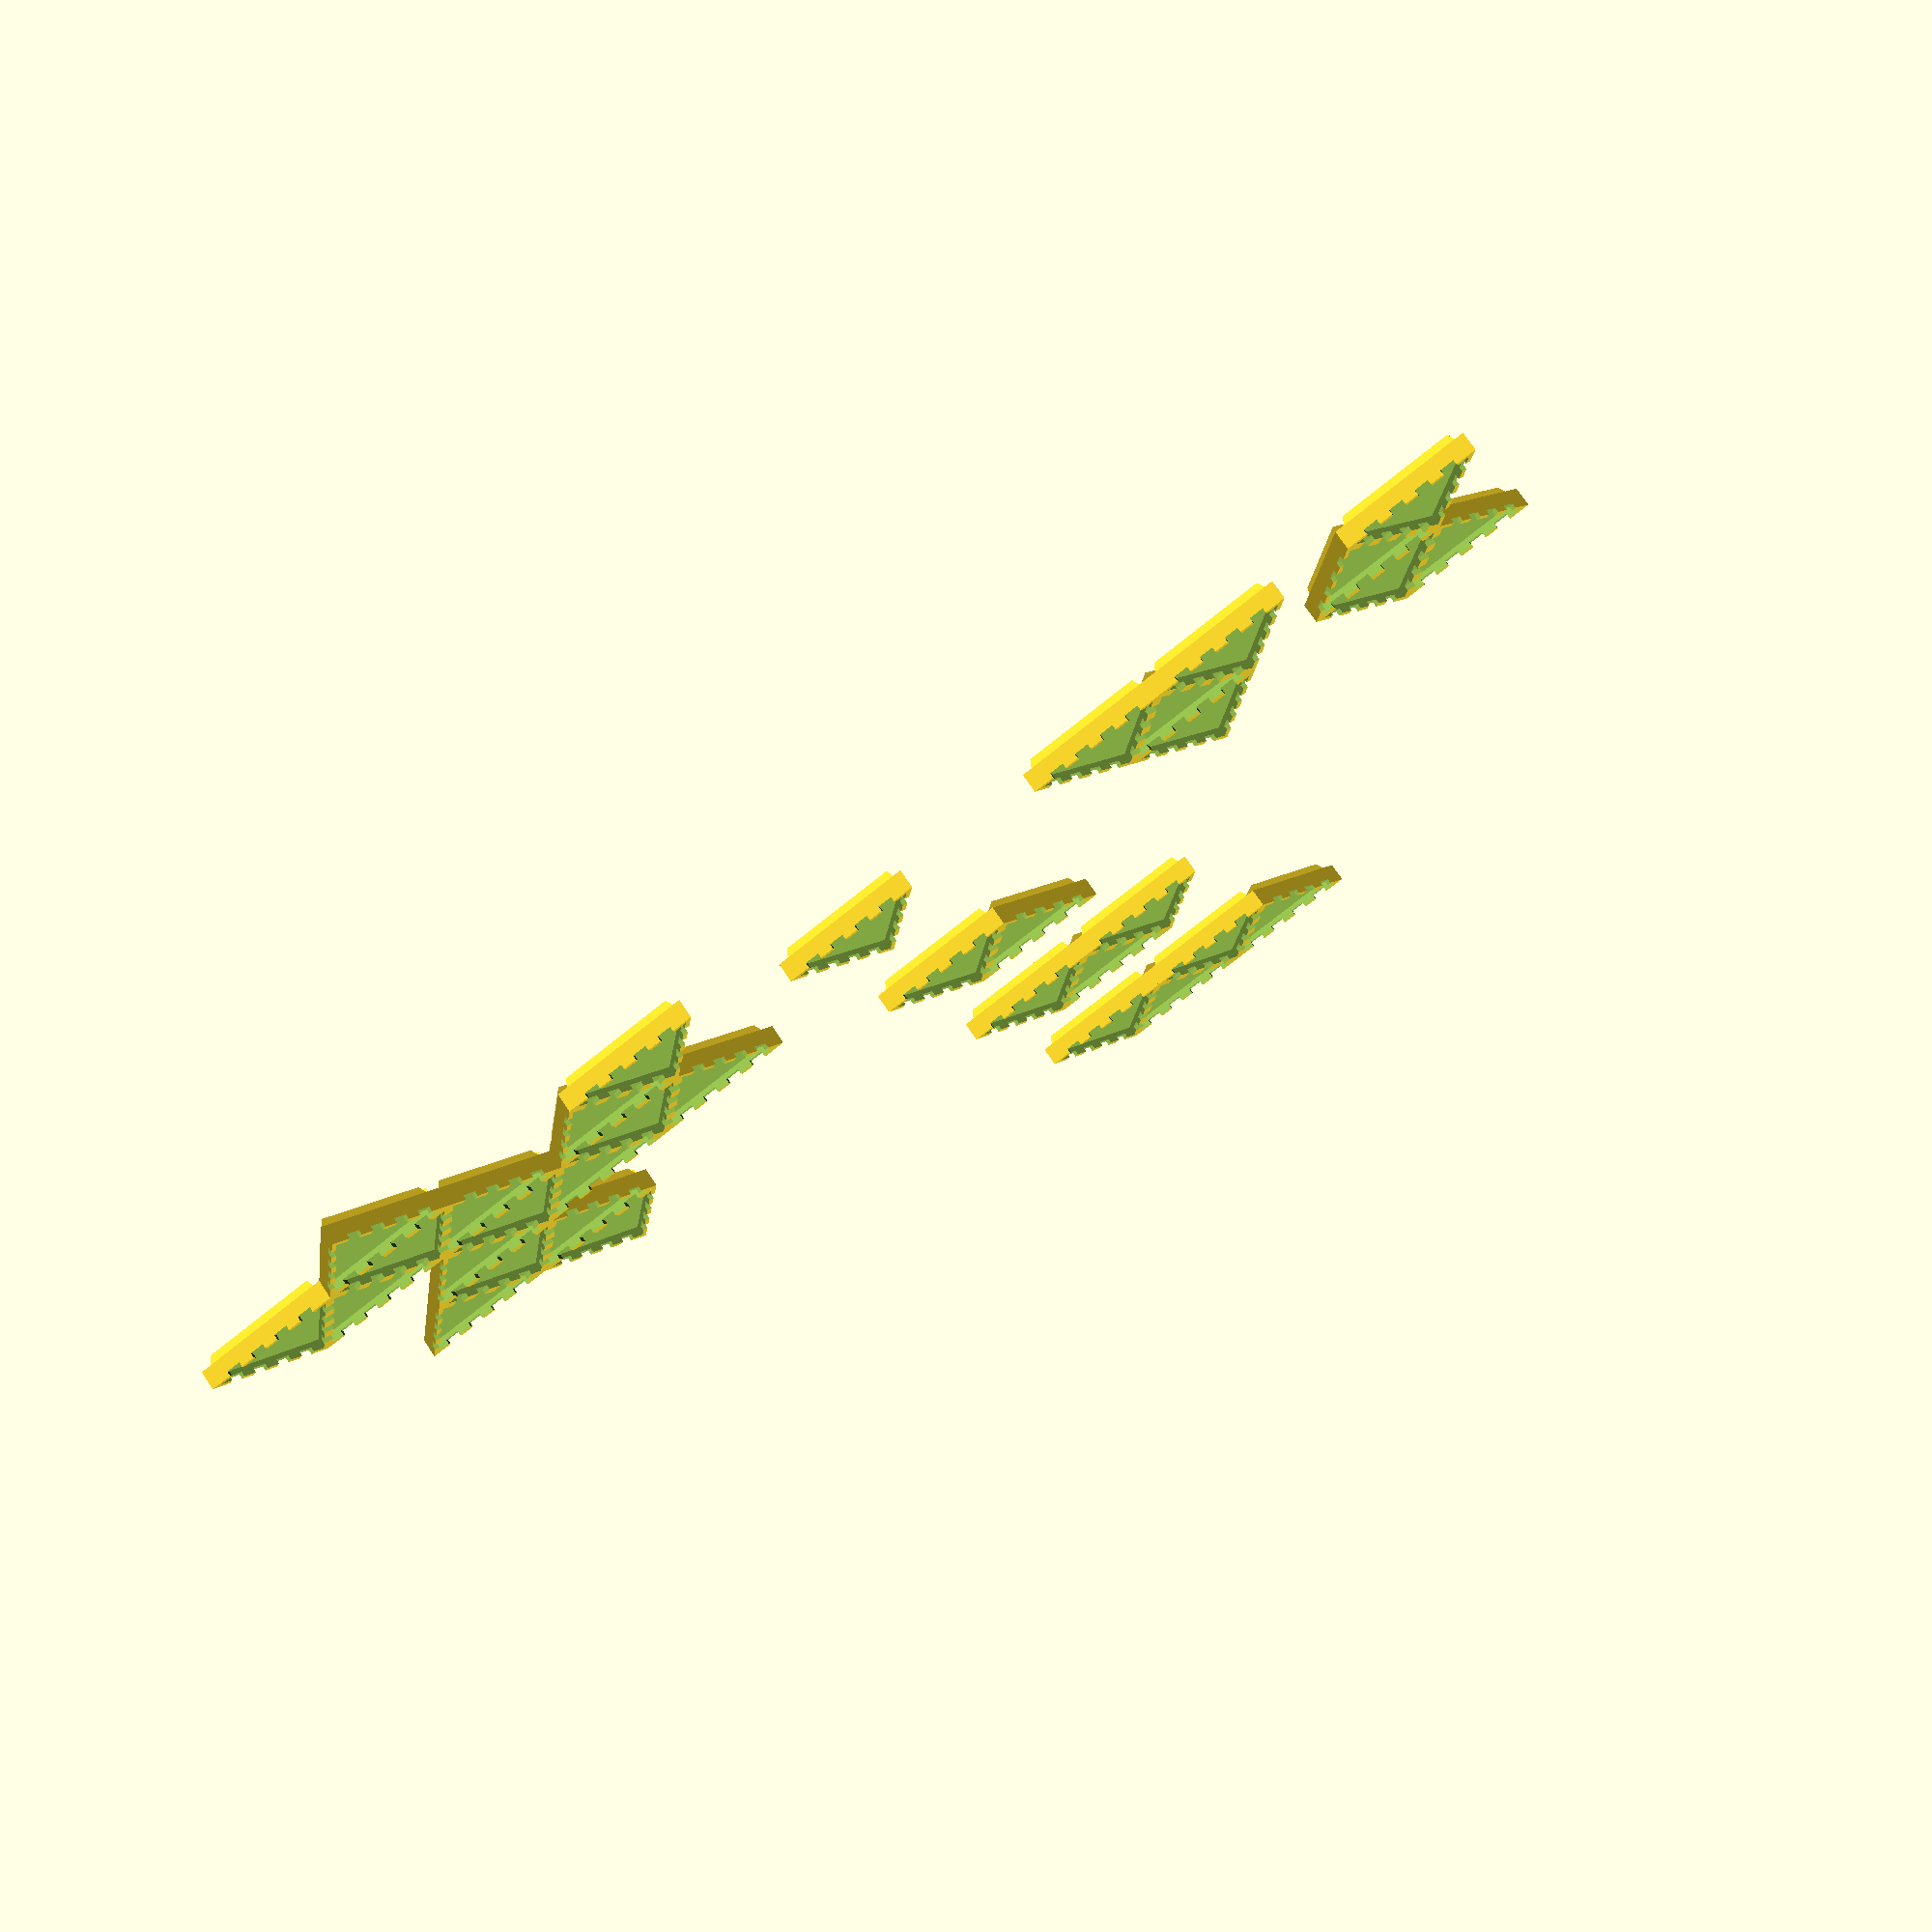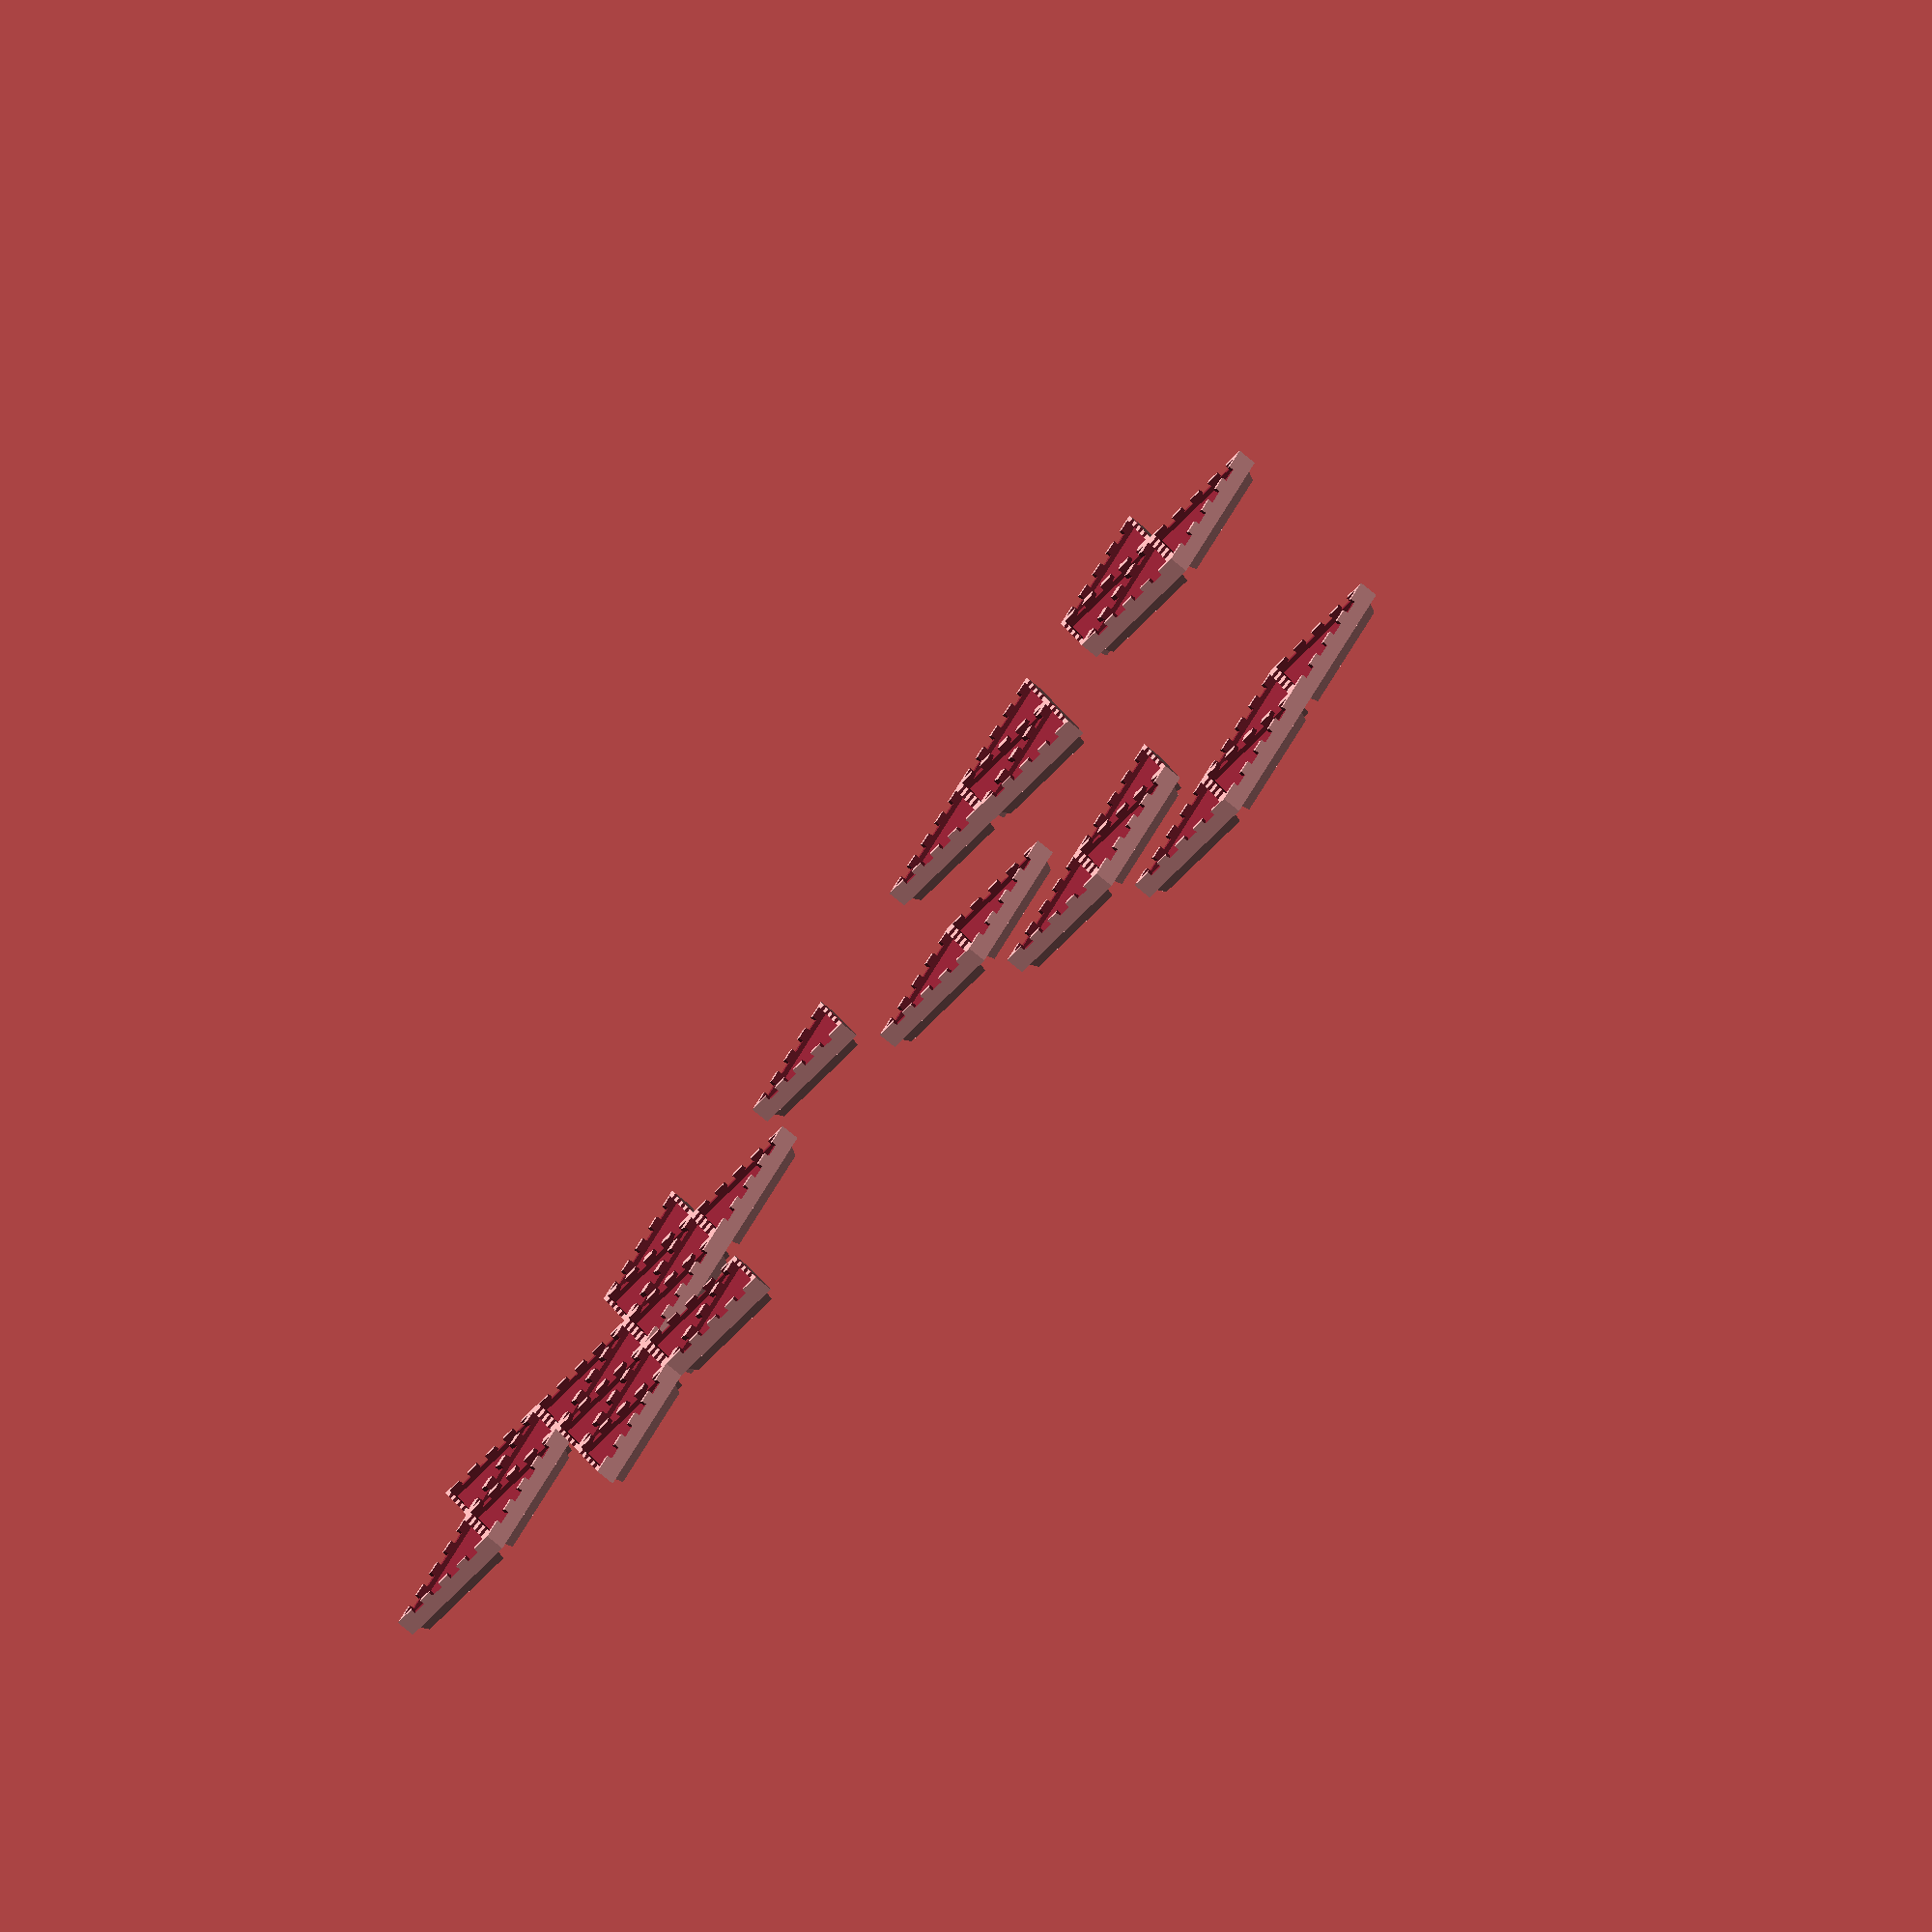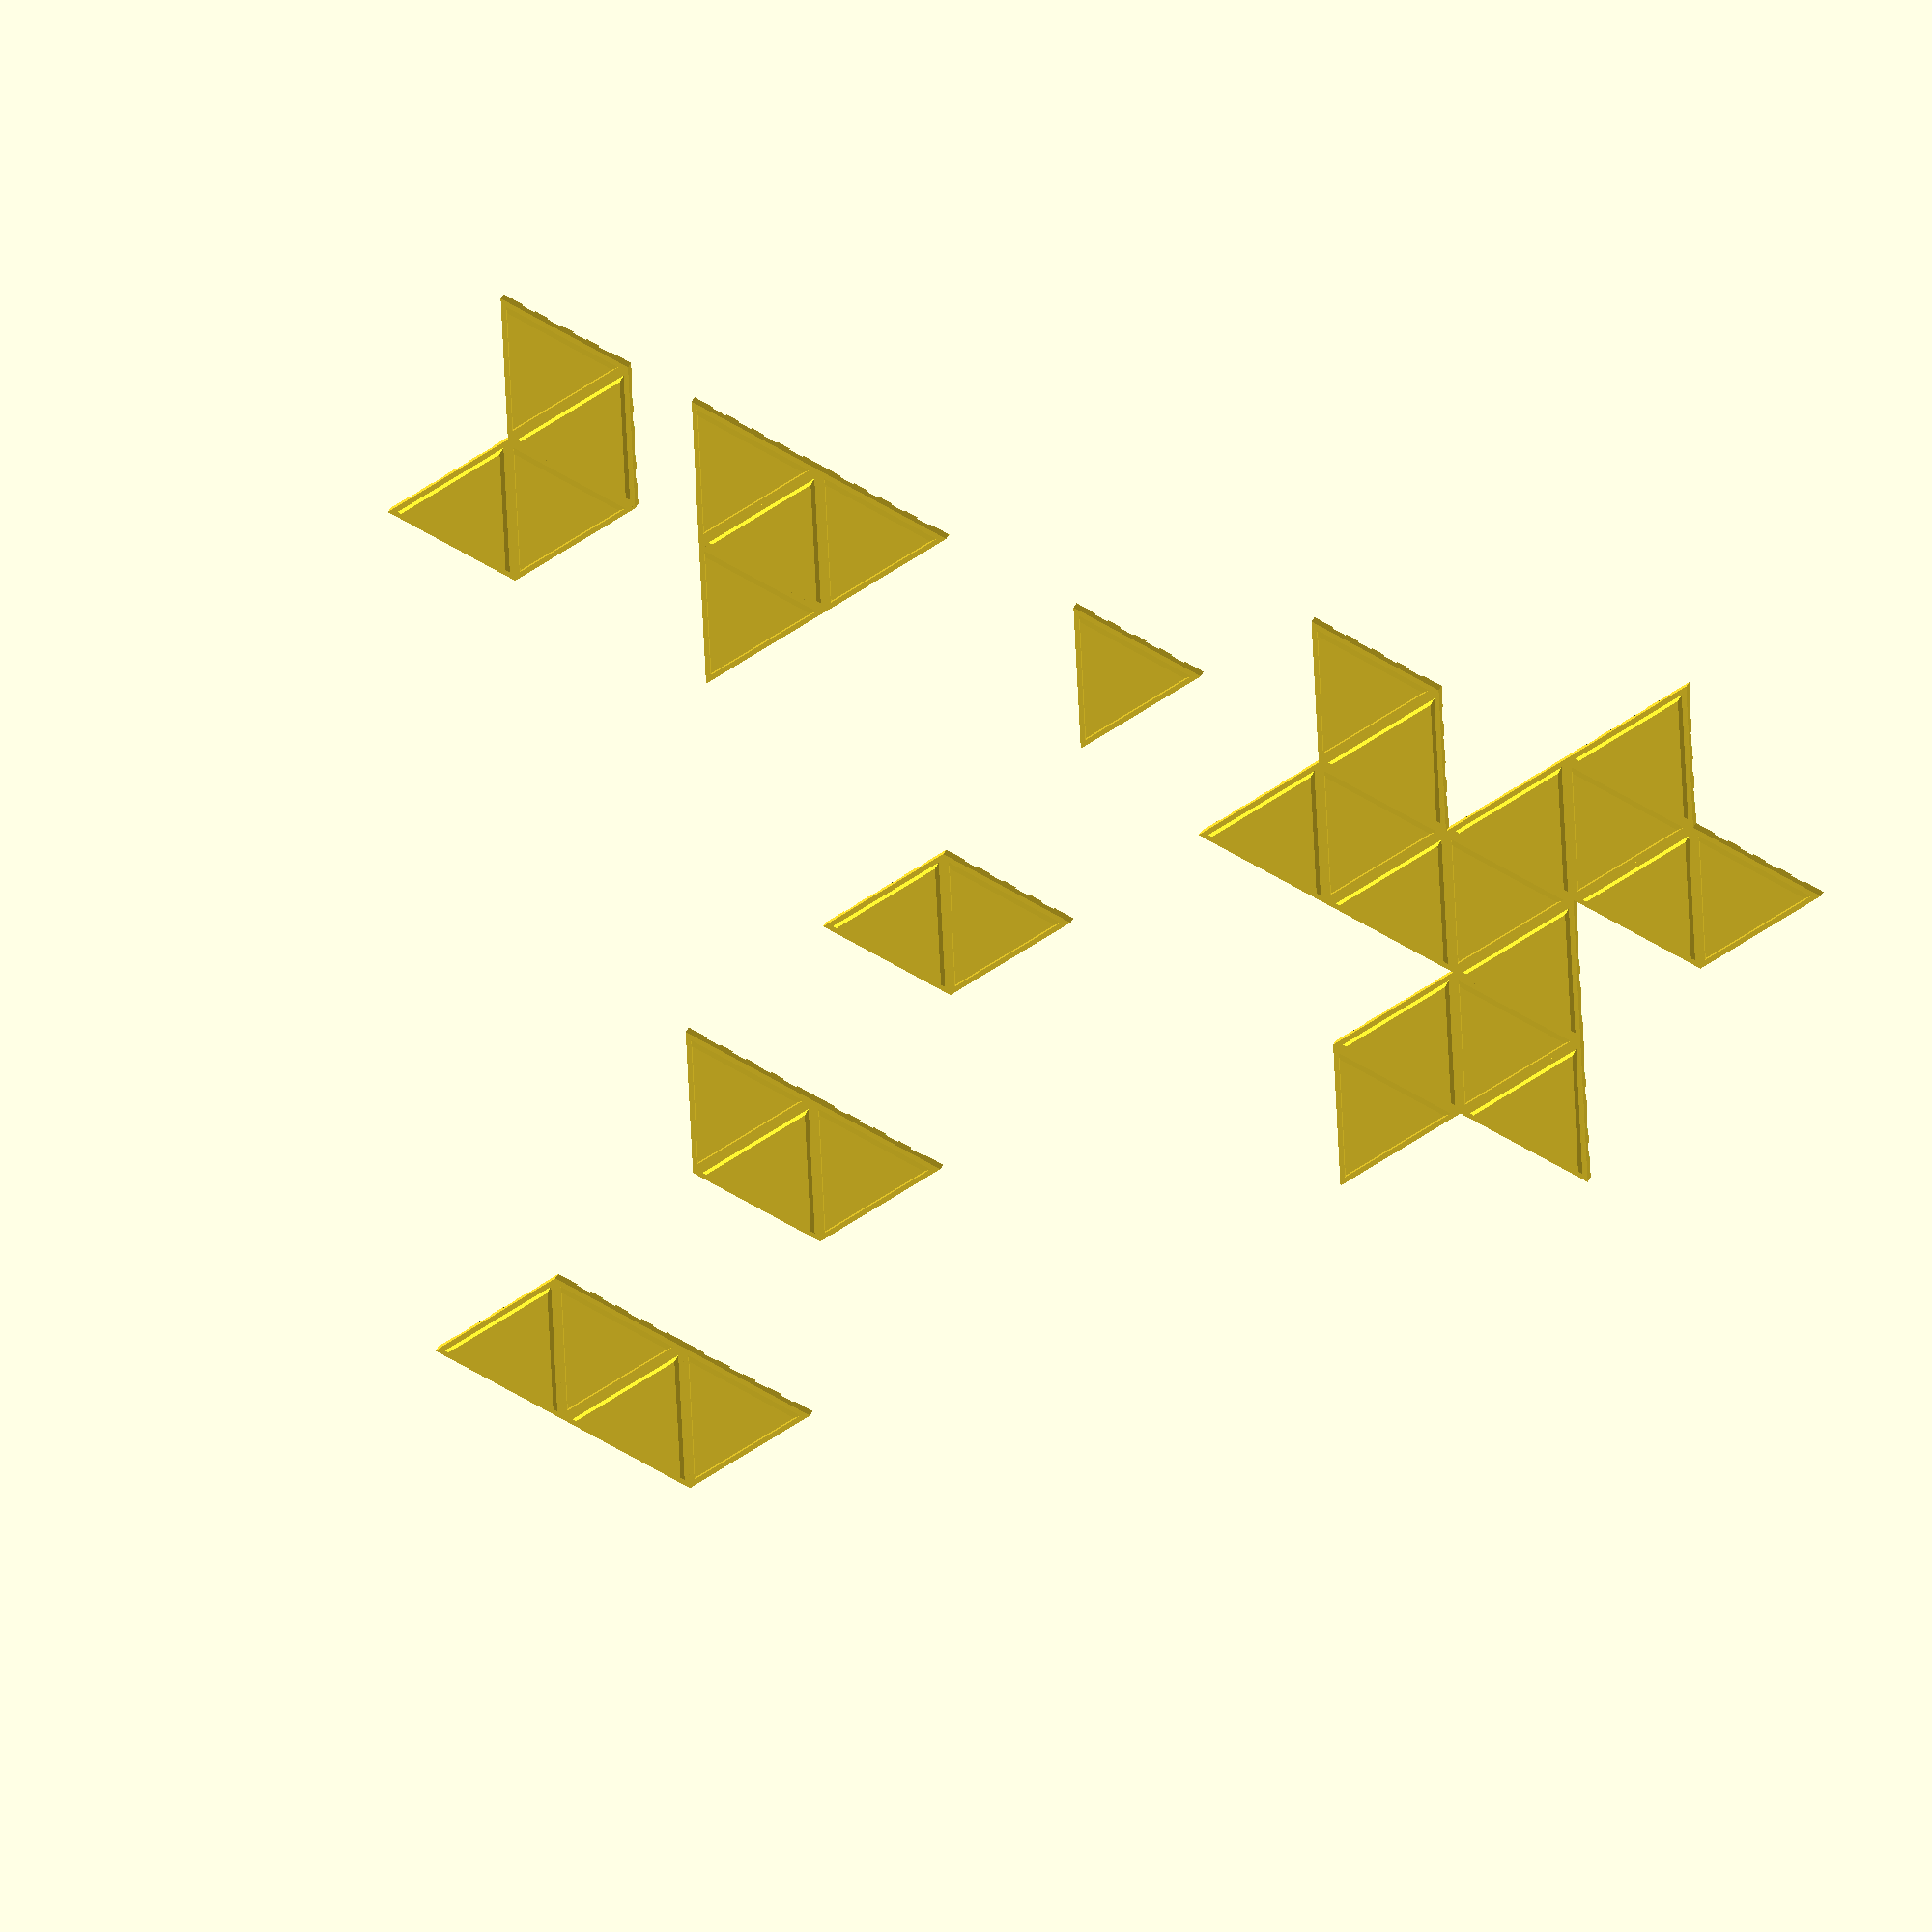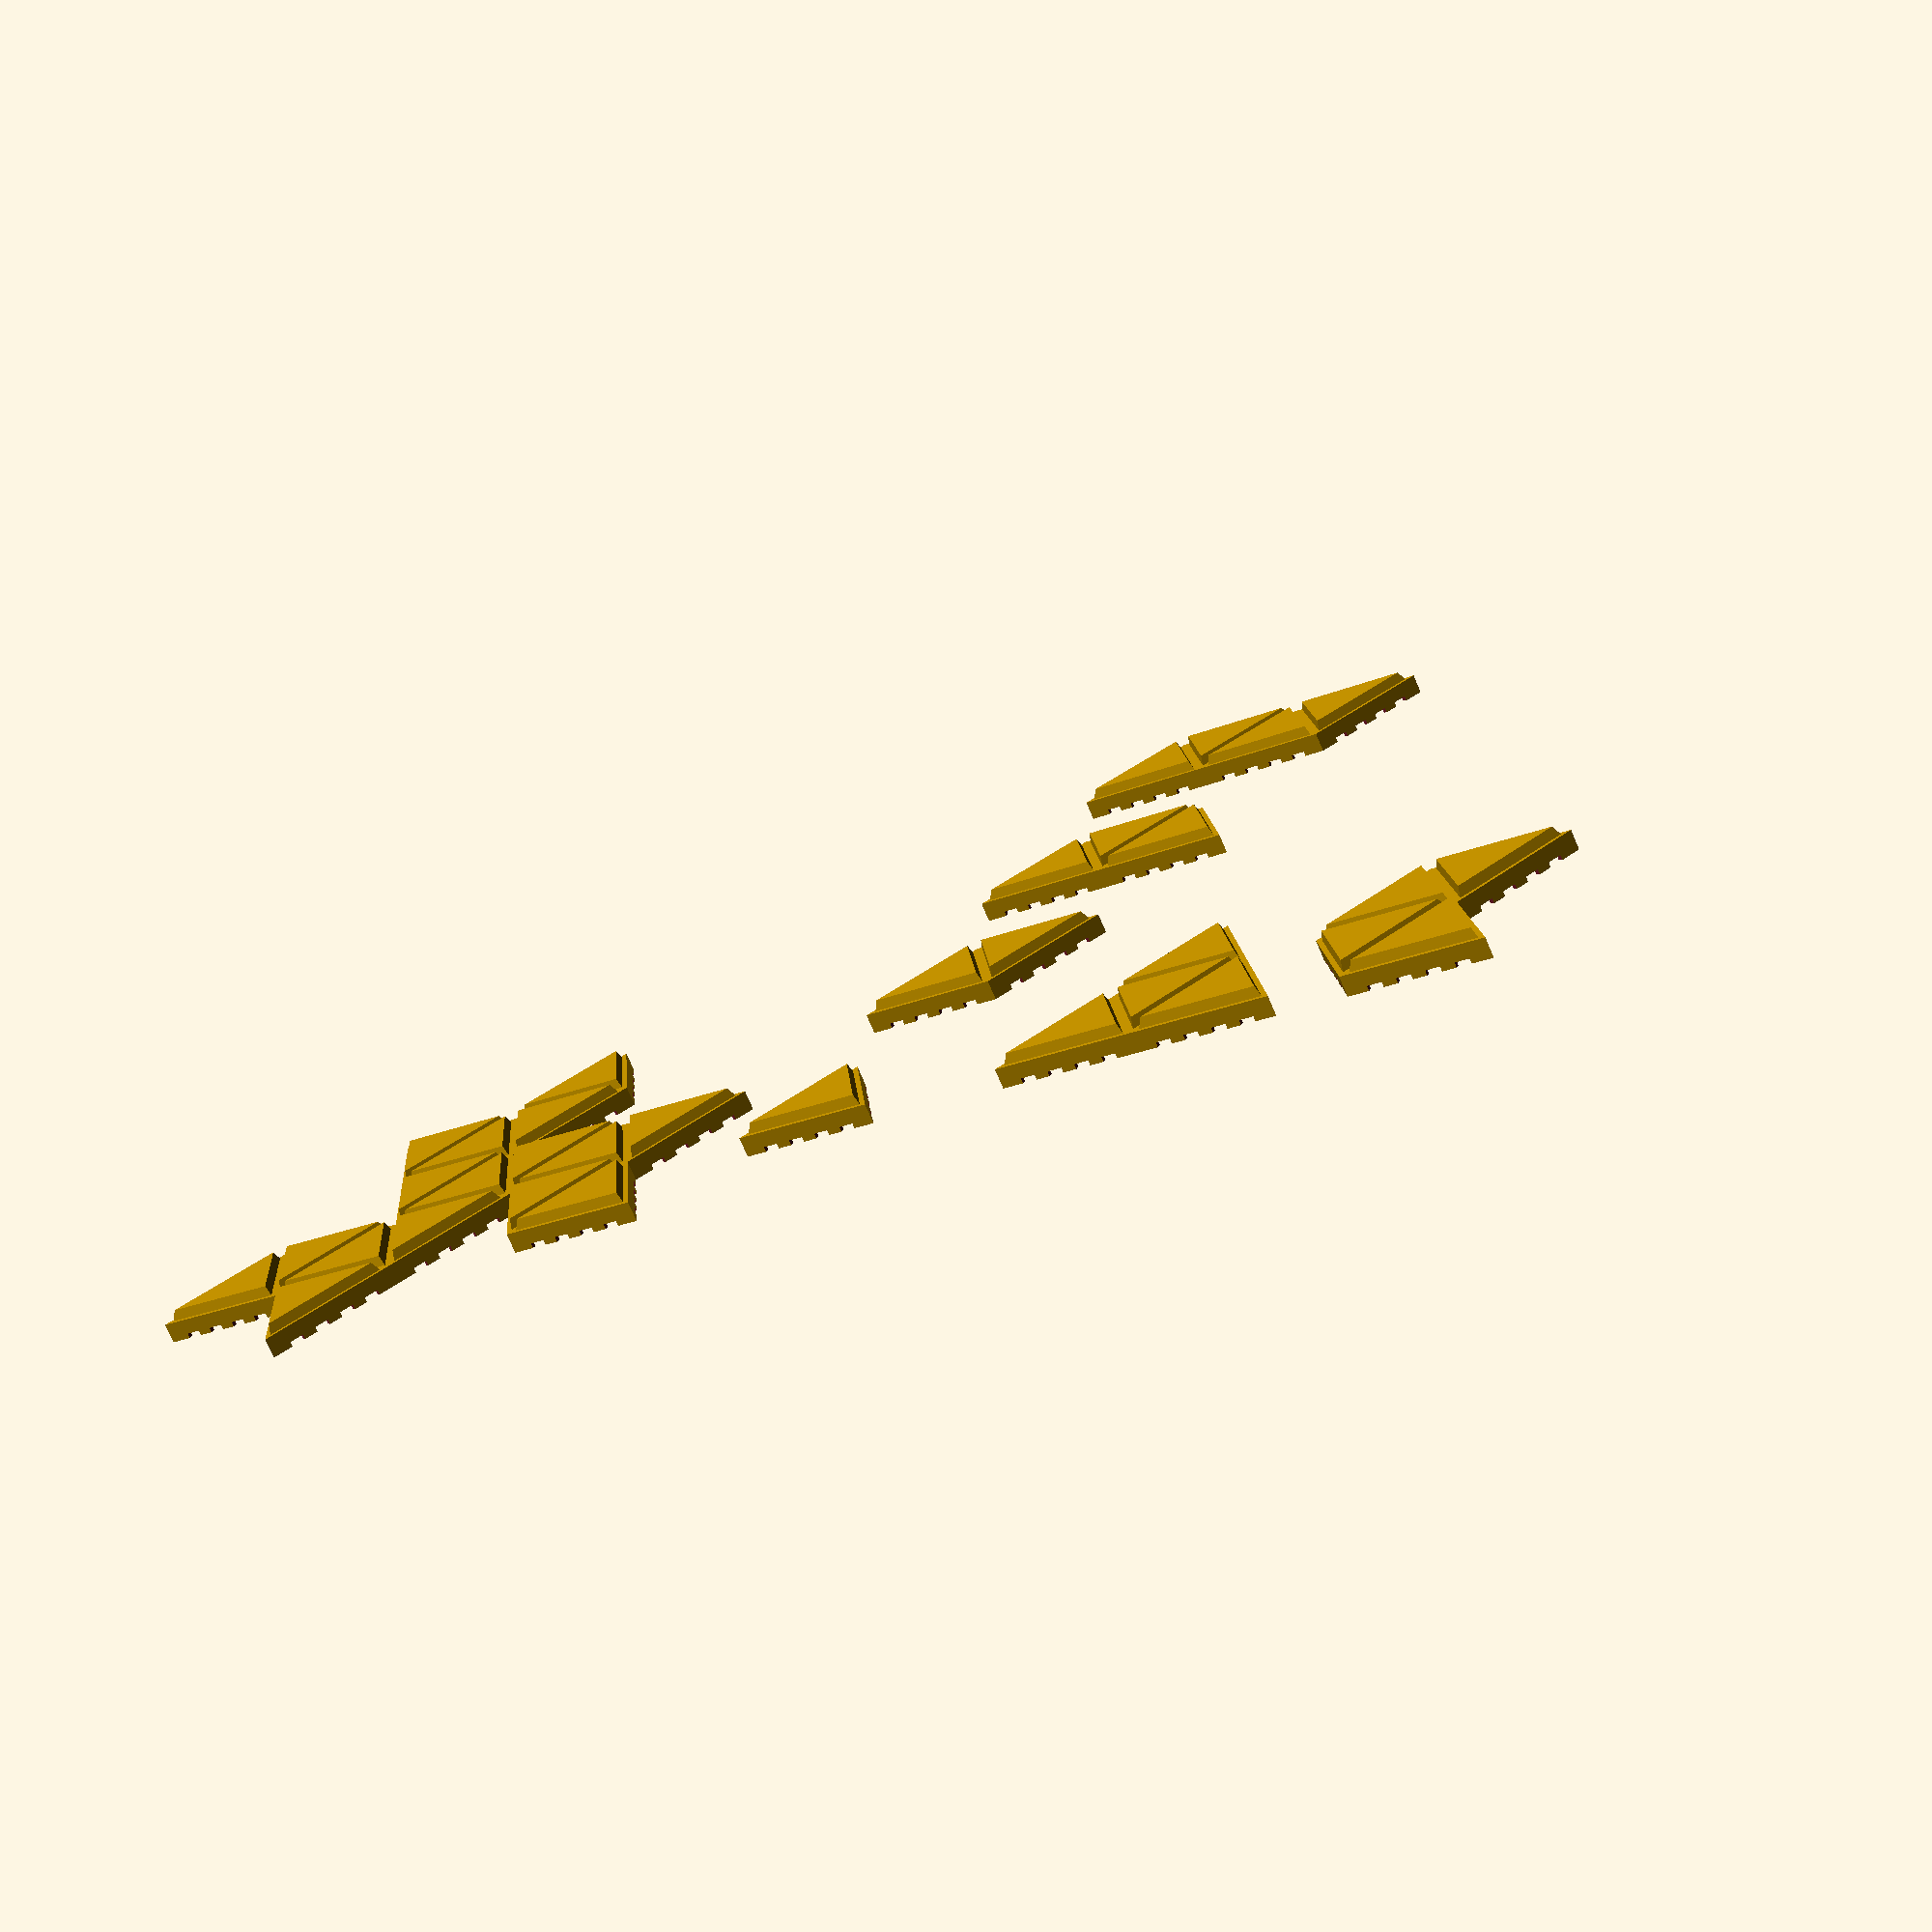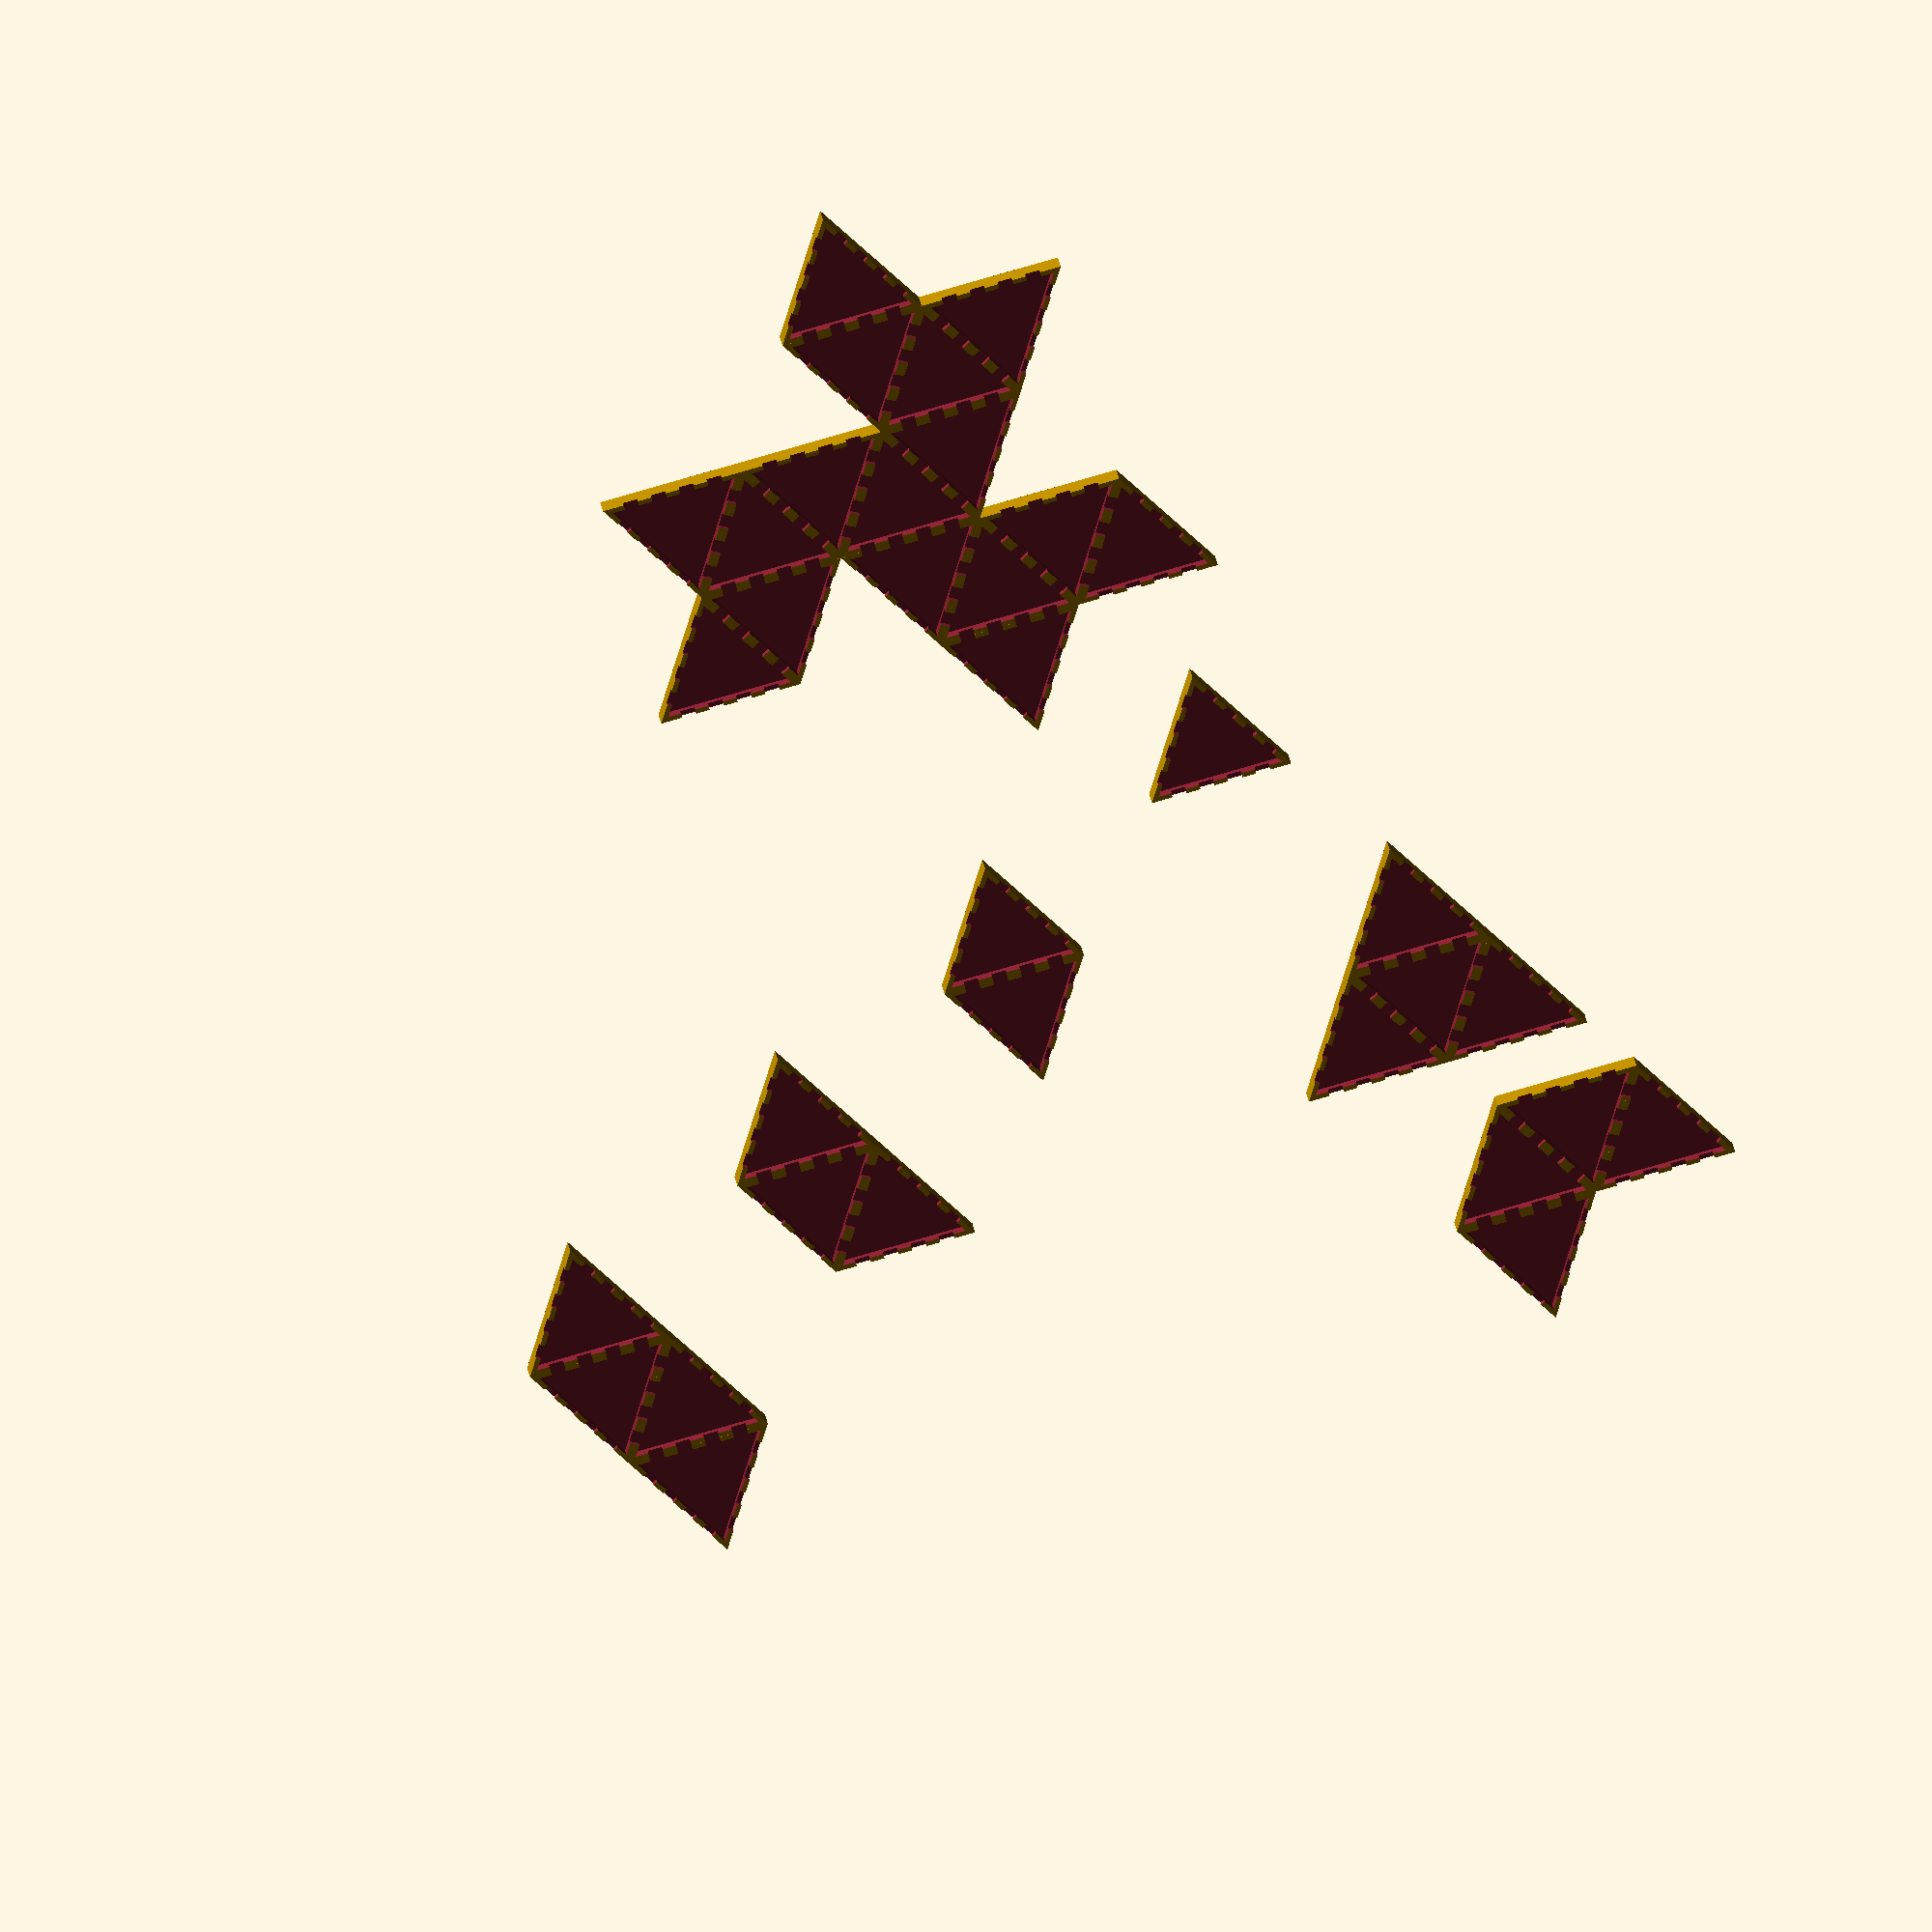
<openscad>
// bottom is increased by bevel on axis from centre to point
module triangle (h, r, b=0) {
    cylinder(h=h, r1=r+b, r2=r, $fn=3);
}


tri_height = 25.4; // 1 inch
tri_width  = tri_height * 2 / sqrt(3);
tri_radius = tri_height * 2 / 3;

thickness = 2;
battlement = 2;

module crenellation (n, w, h) {
    step = w/(n+1);
    translate([-w/2,0,0]) {
        for (i = [1:n])
            translate([i*step,0,h/2])
            cube([3,thickness+1,h],center=true);
    }
} 

module piece (c=[0:2]) {
    difference() {
        triangle(thickness + battlement, tri_radius, 0);
        translate([0,0,thickness]) {
            triangle(battlement+1, tri_radius-thickness, 0);
            for (i = c)
                rotate([0, 0, 90 + i*120])
                translate([0, tri_height/3, 1])
                crenellation(4, tri_width, battlement);
        }
    }
    translate([0,0,-battlement]) triangle(battlement, tri_radius-thickness, -1);
}

module pieces (n) {
    for (i = [0:n-1])
        translate([0, i*tri_width/2, 0])
        rotate([0, 0, i*180]) translate([-tri_height/6, 0, 0]) piece();
}

for (i = [0:3]) translate([i*tri_width*2,0,0]) pieces(i+1);


module triforce () {
    pieces(3);
    translate([5*tri_height/6,tri_width/2,0]) piece();
}


module pacman () {
    mirror([1,0,0]) pieces(2);
    translate([tri_height,0,0]) pieces(2);
}

module foundation () {
    piece();
    for (i = [0:2]) rotate([0,0,60+i*120]) {
        translate([5*tri_height/6,0,0]) pieces(4);
        translate([5*tri_height/3,tri_width/2,0]) piece();
    }
}


translate([0,tri_width*2,0]) triforce();

translate([0,tri_width*4,0]) pacman();

translate([0,-tri_width*3,0]) foundation();

</openscad>
<views>
elev=108.4 azim=249.0 roll=213.4 proj=p view=solid
elev=71.4 azim=47.1 roll=49.7 proj=o view=wireframe
elev=347.0 azim=62.9 roll=188.8 proj=o view=wireframe
elev=75.4 azim=244.4 roll=203.2 proj=p view=solid
elev=152.6 azim=316.4 roll=188.4 proj=o view=wireframe
</views>
